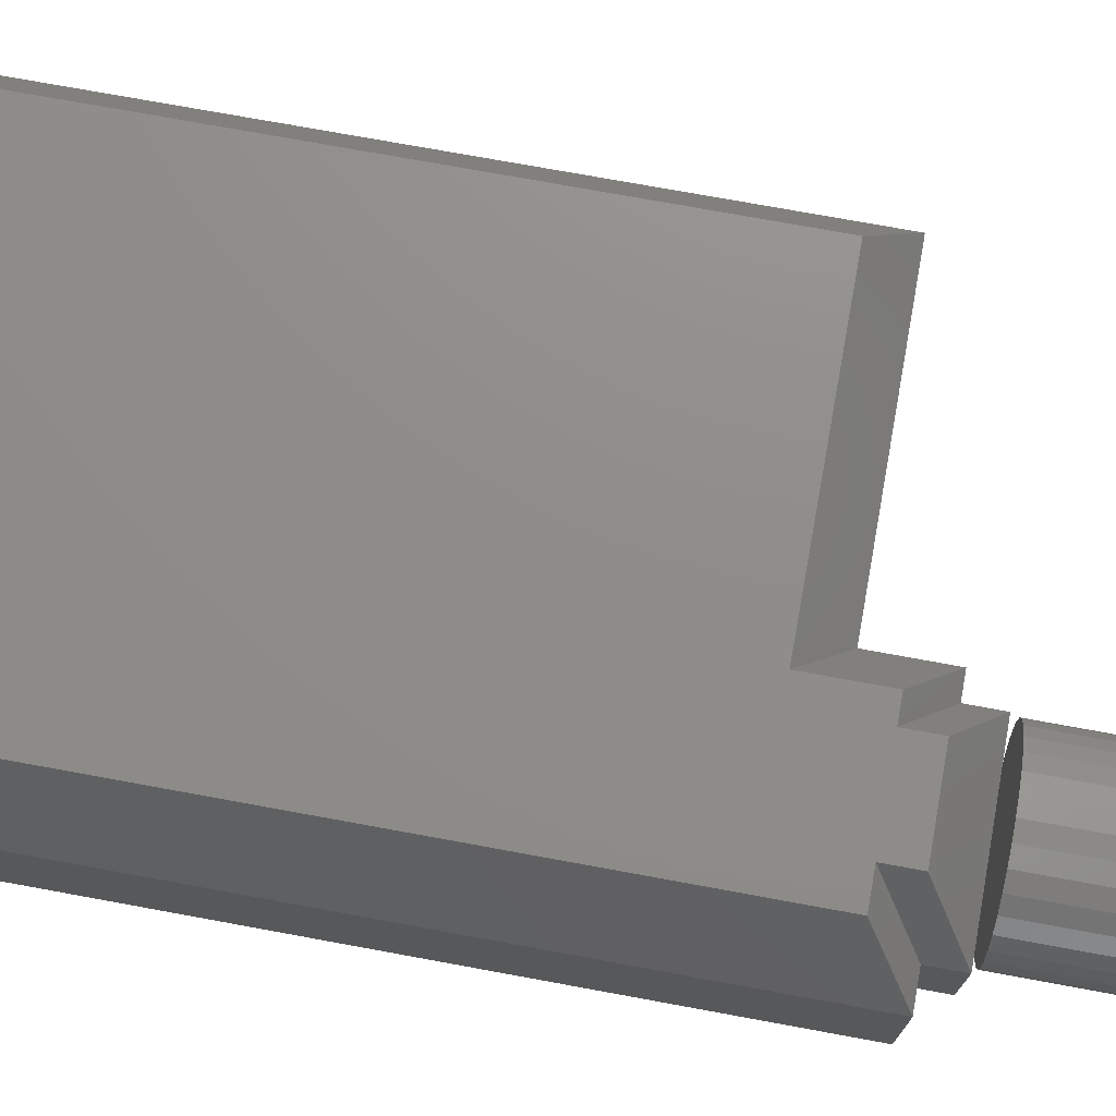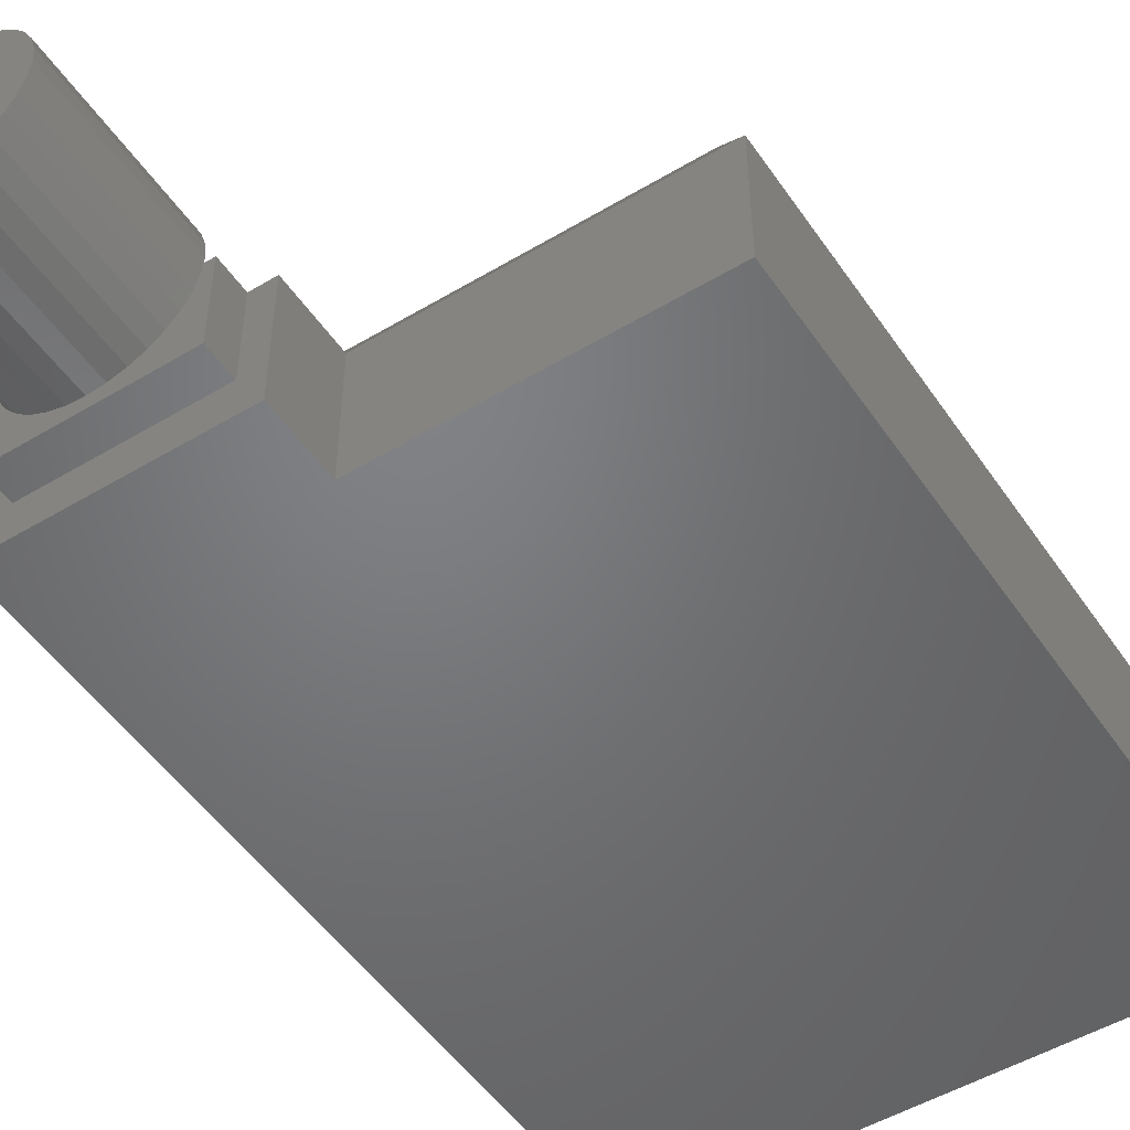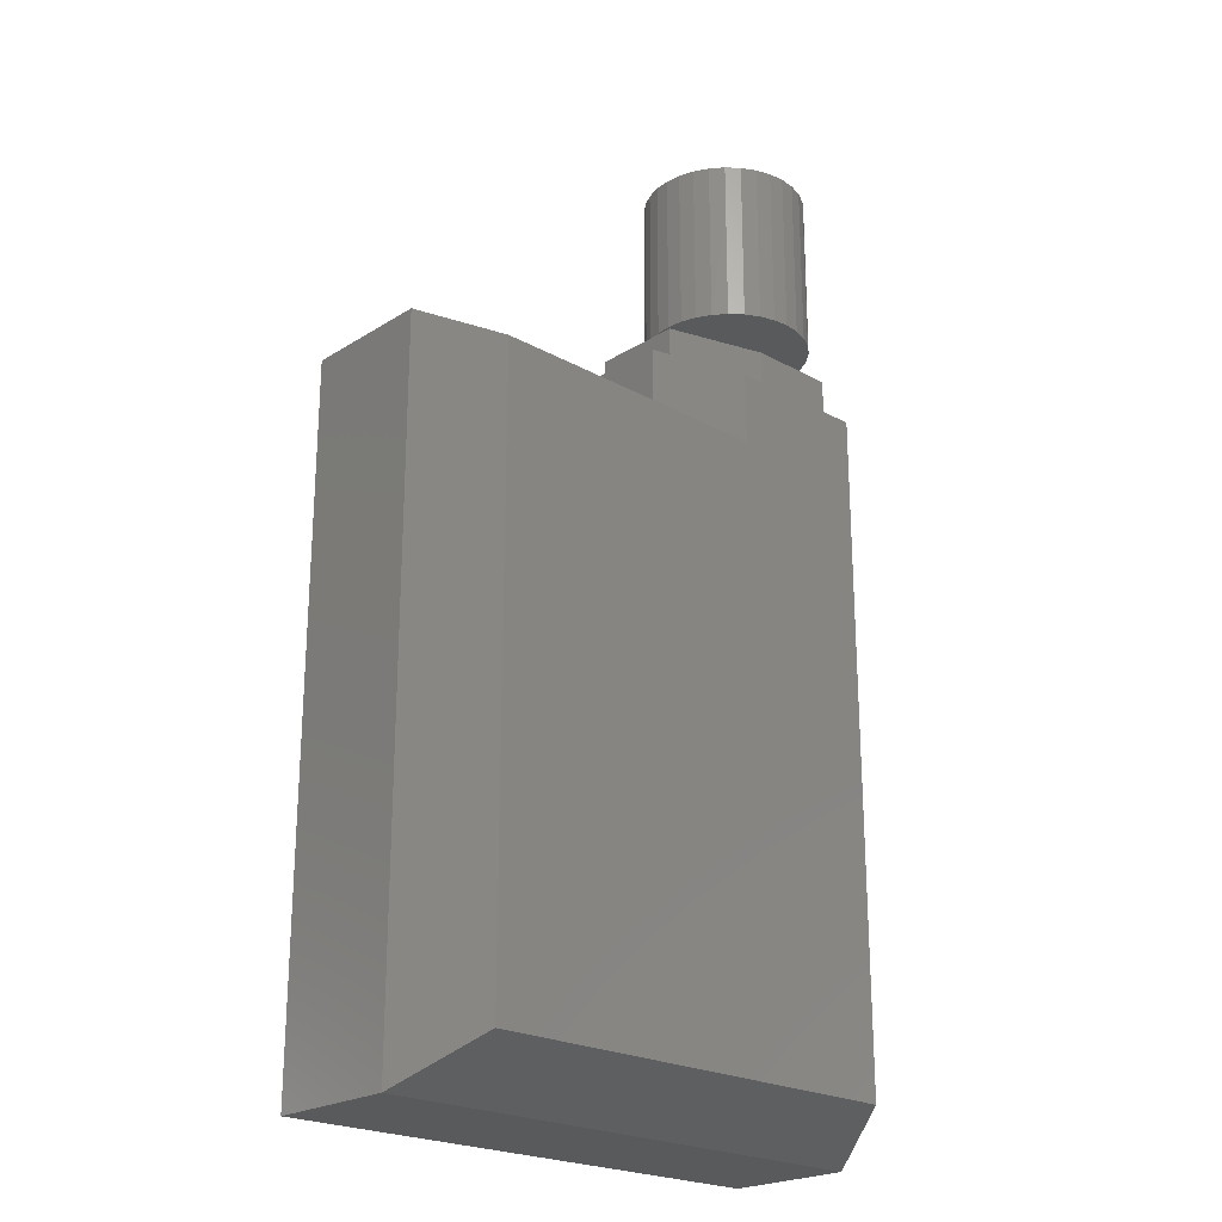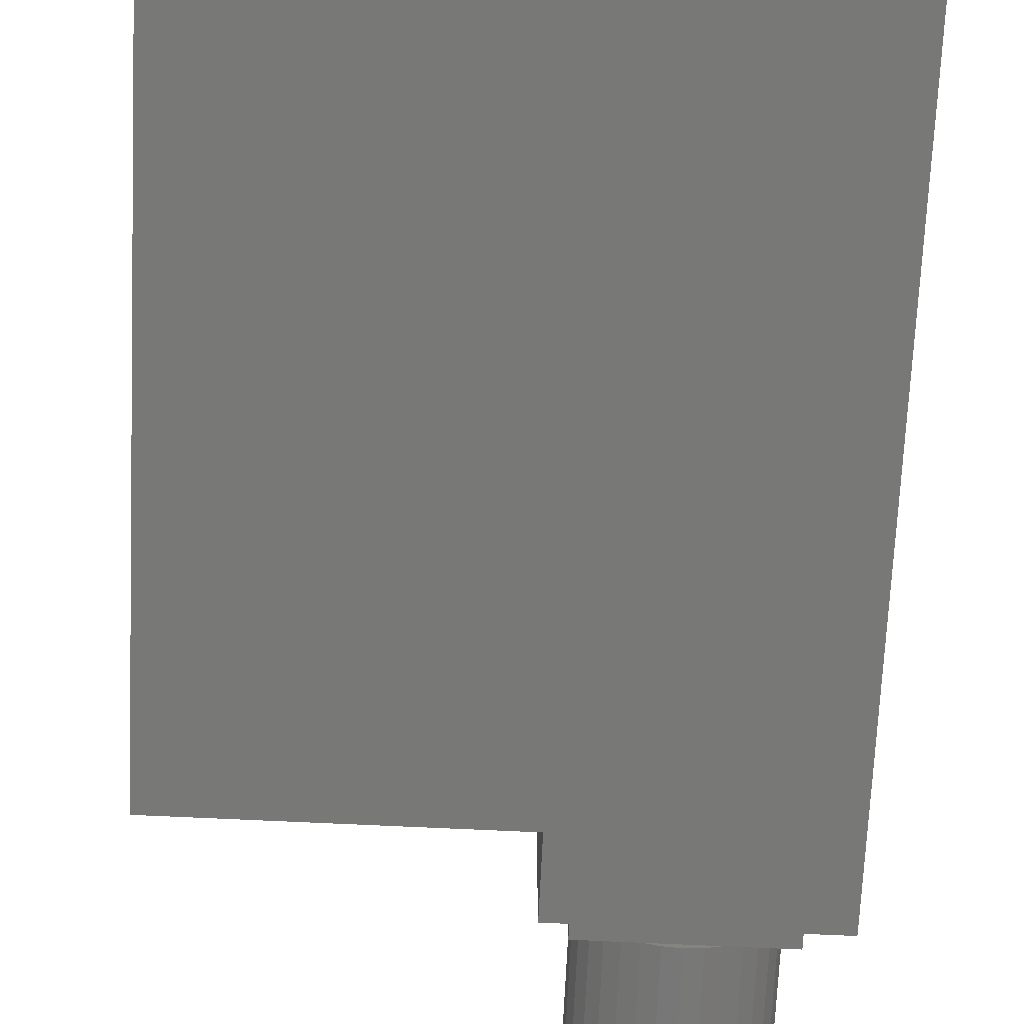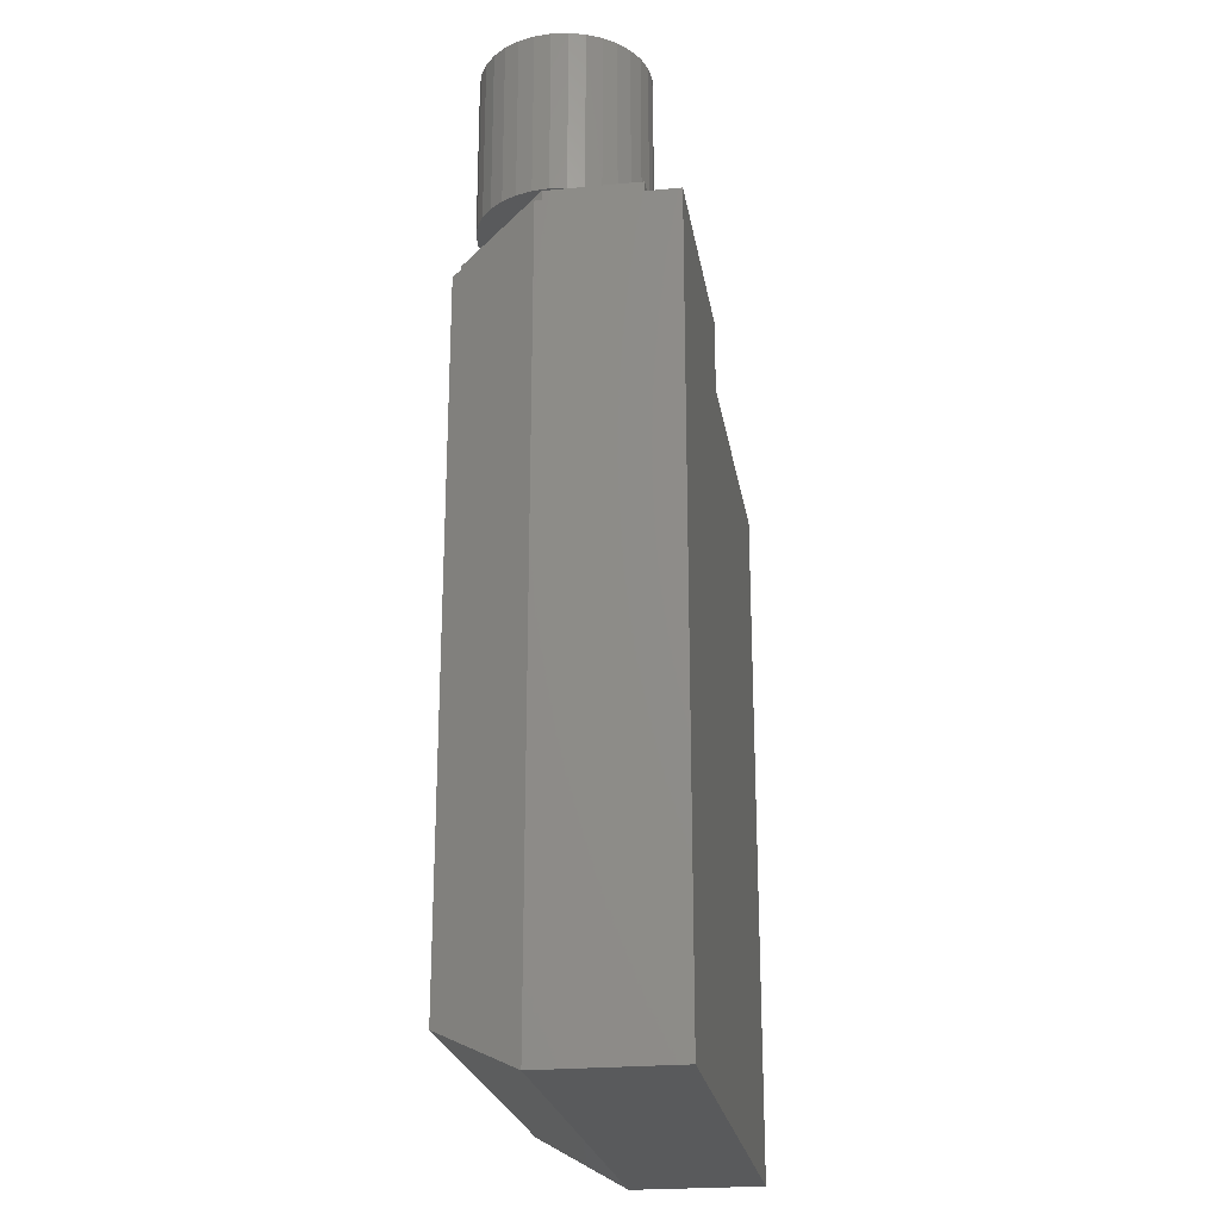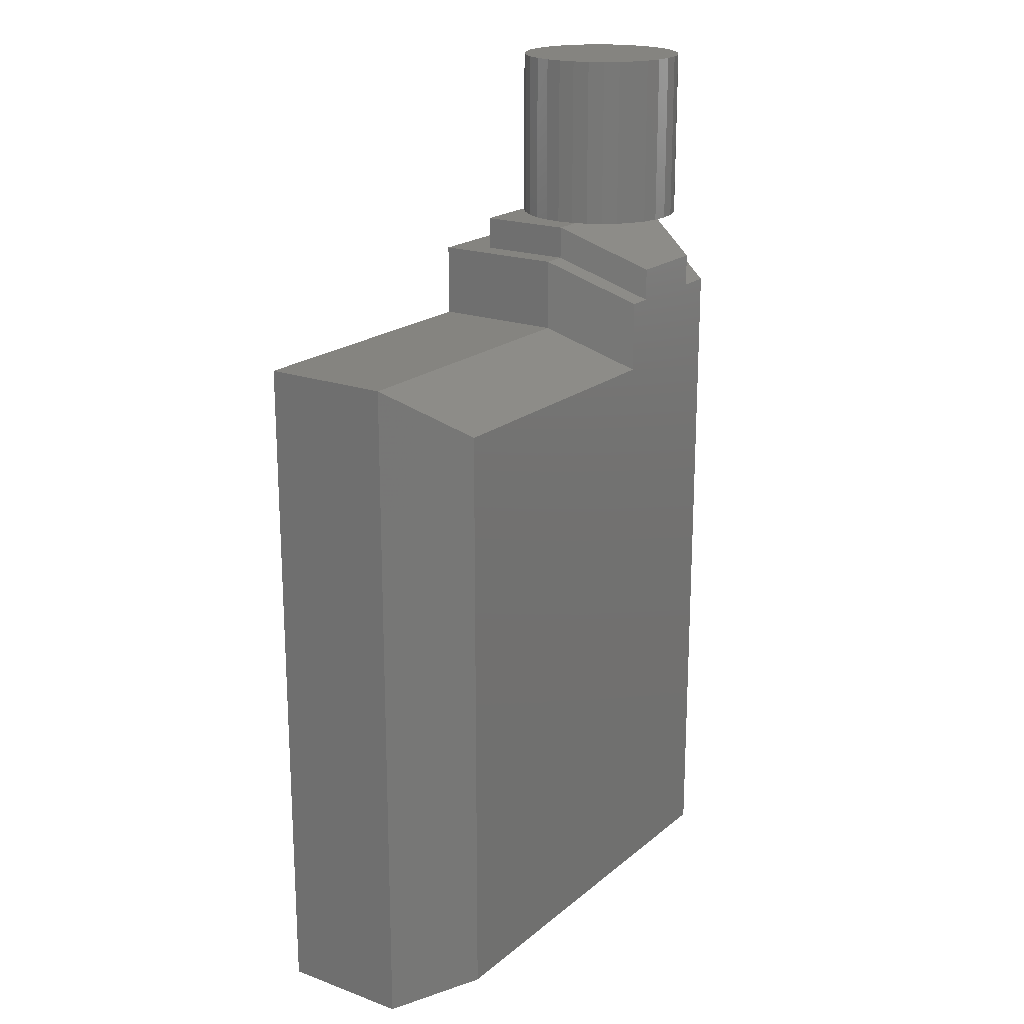
<metadata>
{"format":"stl","ext":"stl","renderer":"f3d","projection":"perspective","resolution":1024,"background":"white","views":[{"elev":73.9,"azim":100.4,"up":"+Z"},{"elev":-50.5,"azim":-146.8,"up":"+Z"},{"elev":-22.8,"azim":-43.3,"up":"+Y"},{"elev":-70.6,"azim":-2.7,"up":"+Z"},{"elev":-23.4,"azim":99.1,"up":"+Y"},{"elev":19.6,"azim":-55.8,"up":"+Y"}]}
</metadata>
<code>
# stl→obj: 97 verts, 186 faces
v 0.1703 0.6406 0.2958
v 0.1241 0.6406 0.2958
v 0.1472 0.6406 0.2981
v 0.1925 0.6406 0.2891
v 0.1019 0.6406 0.2891
v 0.213 0.6406 0.2782
v 0.08141 0.6406 0.2782
v 0.08141 0.6406 0.08122
v 0.1925 0.6406 0.07028
v 0.1019 0.6406 0.07028
v 0.1703 0.6406 0.06354
v 0.1241 0.6406 0.06354
v 0.1472 0.6406 0.06127
v 0.06347 0.6406 0.2634
v 0.2309 0.6406 0.2634
v 0.04874 0.6406 0.2455
v 0.2457 0.6406 0.2455
v 0.0378 0.6406 0.225
v 0.2566 0.6406 0.225
v 0.03106 0.6406 0.2028
v 0.2633 0.6406 0.2028
v 0.02878 0.6406 0.1797
v 0.2656 0.6406 0.1797
v 0.03106 0.6406 0.1566
v 0.2633 0.6406 0.1566
v 0.0378 0.6406 0.1344
v 0.2566 0.6406 0.1344
v 0.04874 0.6406 0.1139
v 0.2457 0.6406 0.1139
v 0.06347 0.6406 0.09595
v 0.2309 0.6406 0.09595
v 0.213 0.6406 0.08122
v 0.1472 0.3984 0.2981
v 0.1241 0.3984 0.2958
v 0.1703 0.3984 0.2958
v 0.1925 0.3984 0.2891
v 0.1019 0.3984 0.2891
v 0.213 0.3984 0.2782
v 0.08141 0.3984 0.2782
v 0.1019 0.3984 0.07028
v 0.1925 0.3984 0.07028
v 0.08141 0.3984 0.08122
v 0.1703 0.3984 0.06354
v 0.1241 0.3984 0.06354
v 0.1472 0.3984 0.06127
v 0.213 0.3984 0.08122
v 0.2309 0.3984 0.09595
v 0.06347 0.3984 0.09595
v 0.2457 0.3984 0.1139
v 0.04874 0.3984 0.1139
v 0.2566 0.3984 0.1344
v 0.0378 0.3984 0.1344
v 0.2633 0.3984 0.1566
v 0.03106 0.3984 0.1566
v 0.2656 0.3984 0.1797
v 0.02878 0.3984 0.1797
v 0.2633 0.3984 0.2028
v 0.03106 0.3984 0.2028
v 0.2566 0.3984 0.225
v 0.0378 0.3984 0.225
v 0.2457 0.3984 0.2455
v 0.04874 0.3984 0.2455
v 0.2309 0.3984 0.2634
v 0.06347 0.3984 0.2634
v 0.2734 0.3906 0.05469
v 0.02344 0.3906 0.05469
v 0.2734 0.3906 0.1875
v 0.02344 0.3906 0.1875
v 0.2734 0.3438 0.1875
v 0.2734 0.3438 0.05469
v 0.02344 0.3438 0.05469
v 0.02344 0.3438 0.1875
v 0.05099 0.1776 0.3047
v -0.375 0.1776 0.3047
v -0.375 -0.6875 0.3047
v 0.2599 -0.6875 0.3047
v 0.2599 0.2401 0.3047
v 0.2599 0.2812 0.3047
v 0.2109 0.2812 0.3047
v 0.08594 0.2812 0.3047
v 0.05099 0.2812 0.3047
v 0.08594 0.3281 0.3047
v 0.2109 0.3281 0.3047
v -0.4375 0.2401 0.1875
v -0.4375 0.2401 0
v -0.4375 -0.75 0.1875
v -0.4375 -0.75 0
v -0.01151 0.2401 0.1875
v -0.01151 0.2401 0
v -0.01151 0.3438 0
v -0.01151 0.3438 0.1875
v 0.3224 0.3438 0
v 0.3224 0.3438 0.1875
v 0.3224 0.2401 0.1875
v 0.3224 0.2401 0
v 0.3224 -0.75 0.1875
v 0.3224 -0.75 0
f 1 2 3
f 2 1 4
f 2 4 5
f 5 4 6
f 5 6 7
f 8 9 10
f 10 9 11
f 10 11 12
f 12 11 13
f 7 6 14
f 14 6 15
f 14 15 16
f 16 15 17
f 16 17 18
f 18 17 19
f 18 19 20
f 20 19 21
f 20 21 22
f 22 21 23
f 22 23 24
f 24 23 25
f 24 25 26
f 26 25 27
f 26 27 28
f 28 27 29
f 28 29 30
f 30 29 31
f 30 31 8
f 8 31 32
f 8 32 9
f 33 34 35
f 36 35 34
f 37 36 34
f 38 36 37
f 39 38 37
f 40 41 42
f 43 41 40
f 44 43 40
f 45 43 44
f 41 46 42
f 42 46 47
f 42 47 48
f 48 47 49
f 48 49 50
f 50 49 51
f 50 51 52
f 52 51 53
f 52 53 54
f 54 53 55
f 54 55 56
f 56 55 57
f 56 57 58
f 58 57 59
f 58 59 60
f 60 59 61
f 60 61 62
f 62 61 63
f 62 63 64
f 64 63 38
f 64 38 39
f 56 22 54
f 54 22 24
f 54 24 52
f 52 24 26
f 52 26 50
f 50 26 28
f 50 28 48
f 48 28 30
f 48 30 42
f 42 30 8
f 42 8 40
f 40 8 10
f 40 10 44
f 44 10 12
f 44 12 45
f 45 12 13
f 45 13 43
f 43 13 11
f 43 11 41
f 41 11 9
f 41 9 46
f 46 9 32
f 46 32 47
f 47 32 31
f 47 31 49
f 49 31 29
f 49 29 51
f 51 29 27
f 51 27 53
f 53 27 25
f 53 25 55
f 55 25 23
f 55 23 57
f 57 23 21
f 57 21 59
f 59 21 19
f 59 19 61
f 61 19 17
f 61 17 63
f 63 17 15
f 63 15 38
f 38 15 6
f 38 6 36
f 36 6 4
f 36 4 35
f 35 4 1
f 35 1 33
f 33 1 3
f 33 3 34
f 34 3 2
f 34 2 37
f 37 2 5
f 37 5 39
f 39 5 7
f 39 7 64
f 64 7 14
f 64 14 62
f 62 14 16
f 62 16 60
f 60 16 18
f 60 18 58
f 58 18 20
f 58 20 56
f 56 20 22
f 65 66 67
f 67 66 68
f 67 69 65
f 65 69 70
f 66 71 68
f 68 71 72
f 73 74 75
f 73 75 76
f 73 76 77
f 73 77 78
f 73 78 79
f 73 79 80
f 73 80 81
f 80 79 82
f 82 79 83
f 84 85 86
f 86 85 87
f 88 89 84
f 84 89 85
f 90 89 91
f 91 89 88
f 91 72 90
f 90 72 71
f 90 71 92
f 92 71 70
f 92 70 93
f 93 70 69
f 94 95 93
f 93 95 92
f 96 97 94
f 94 97 95
f 86 87 96
f 96 87 97
f 88 84 73
f 73 84 74
f 88 73 91
f 91 73 81
f 72 91 80
f 80 91 81
f 69 79 93
f 93 79 78
f 72 80 68
f 68 80 82
f 67 68 83
f 83 68 82
f 69 67 79
f 79 67 83
f 96 94 76
f 76 94 77
f 94 93 77
f 77 93 78
f 86 96 75
f 75 96 76
f 84 86 74
f 74 86 75
f 65 70 66
f 66 70 71
f 85 89 87
f 92 95 90
f 90 95 89
f 95 97 89
f 89 97 87

</code>
